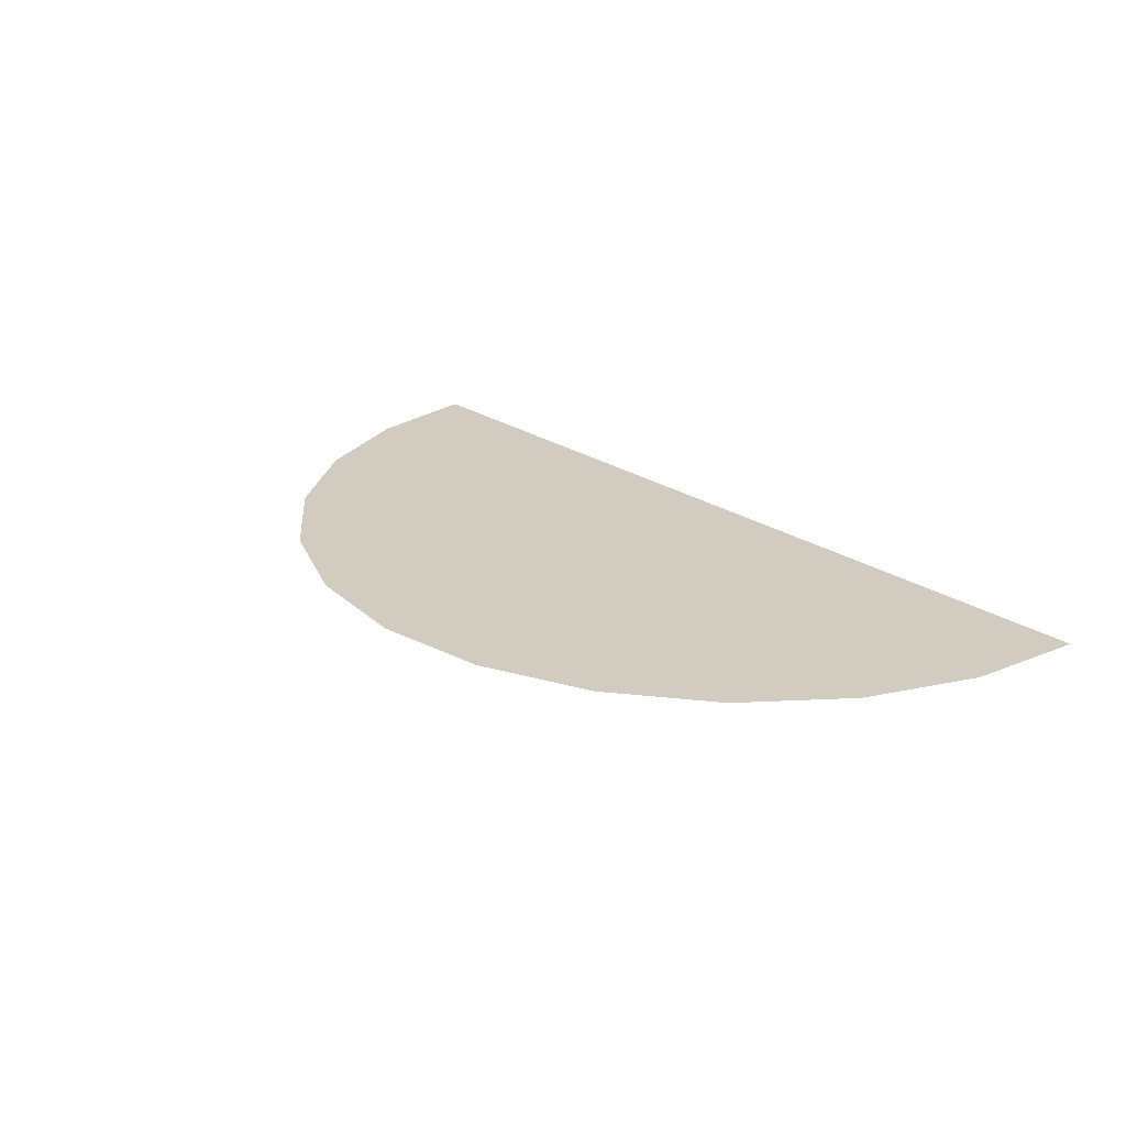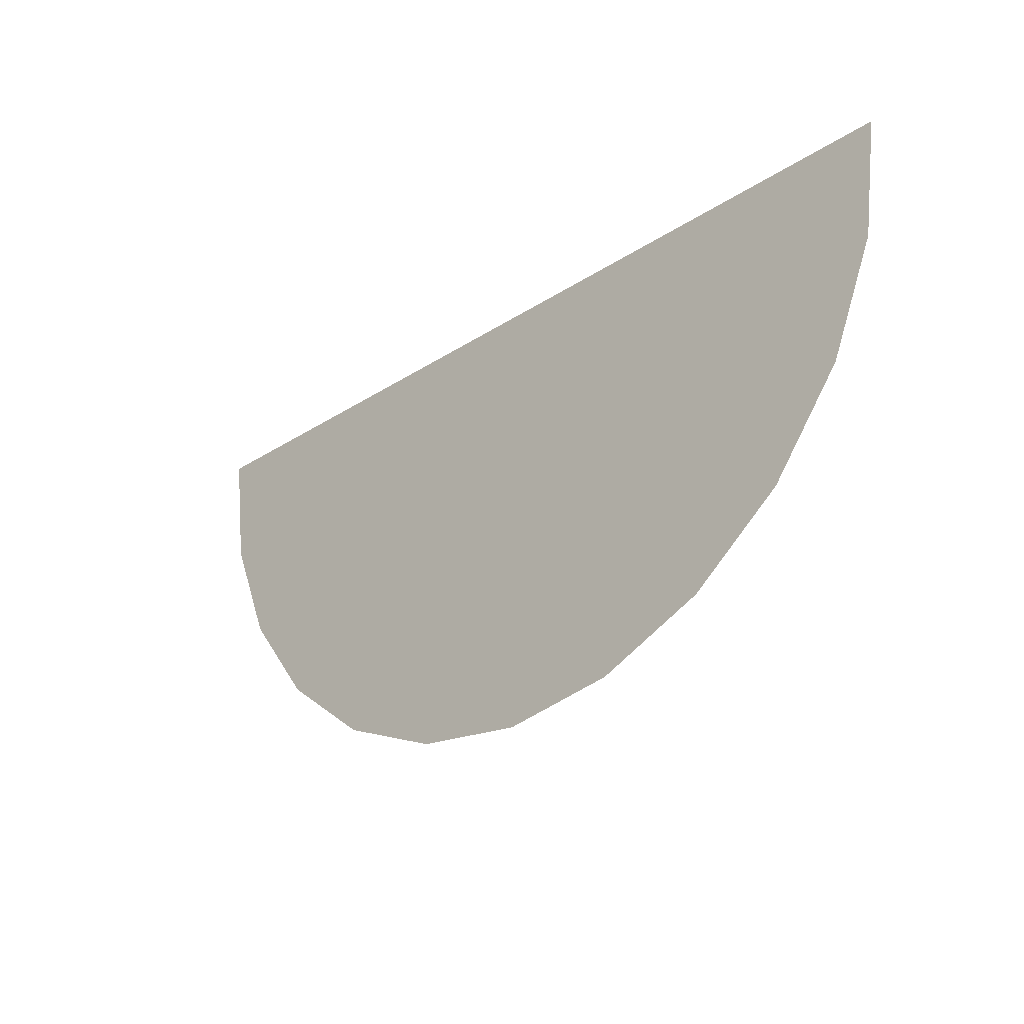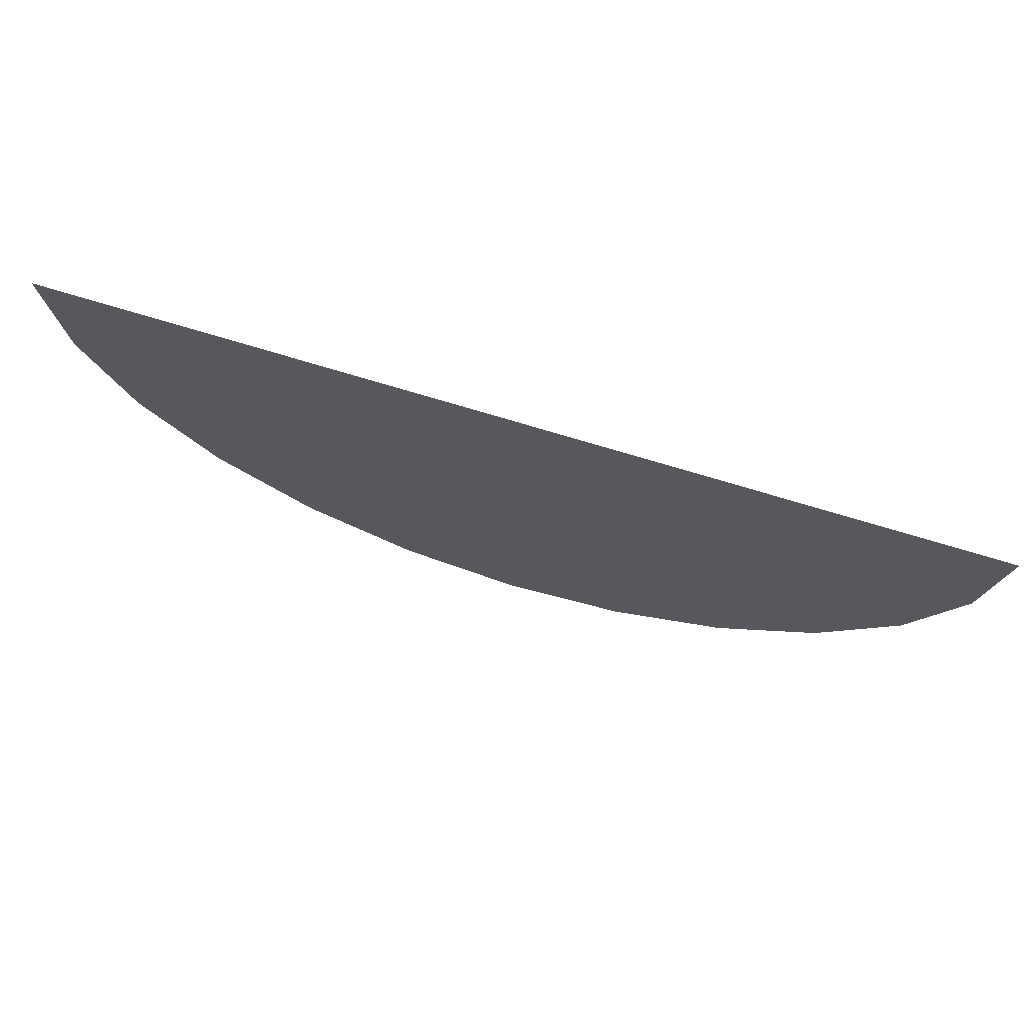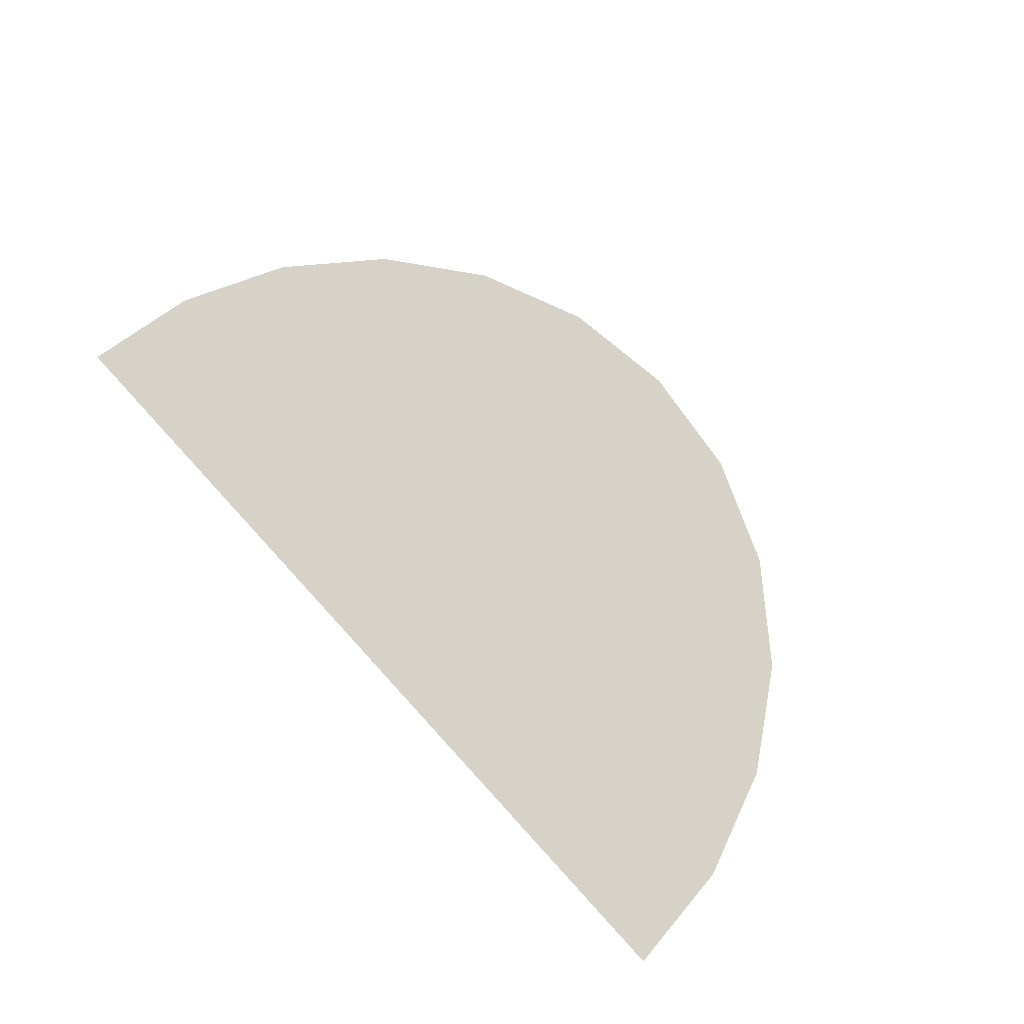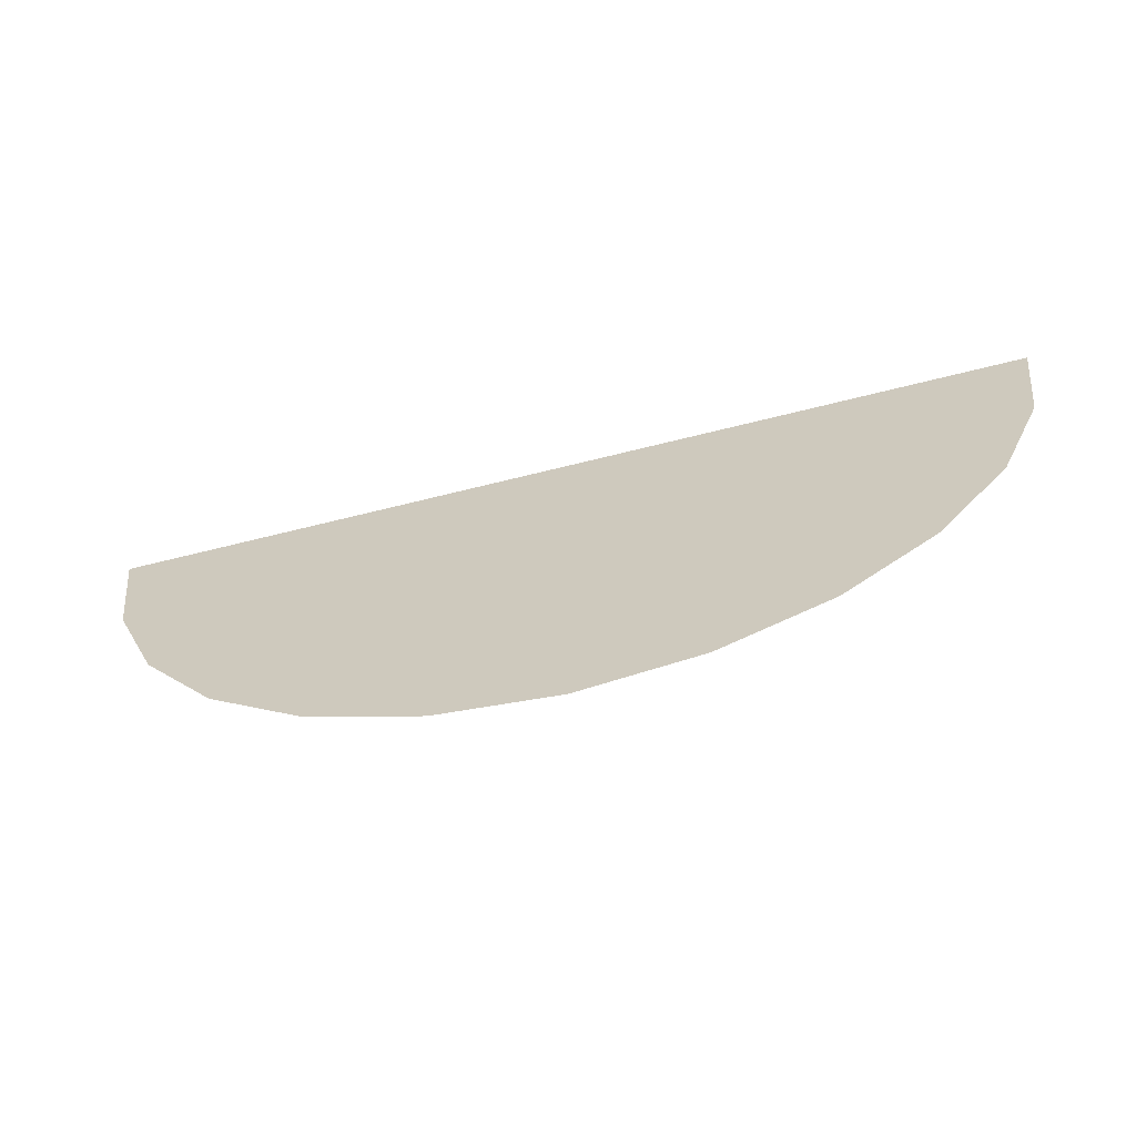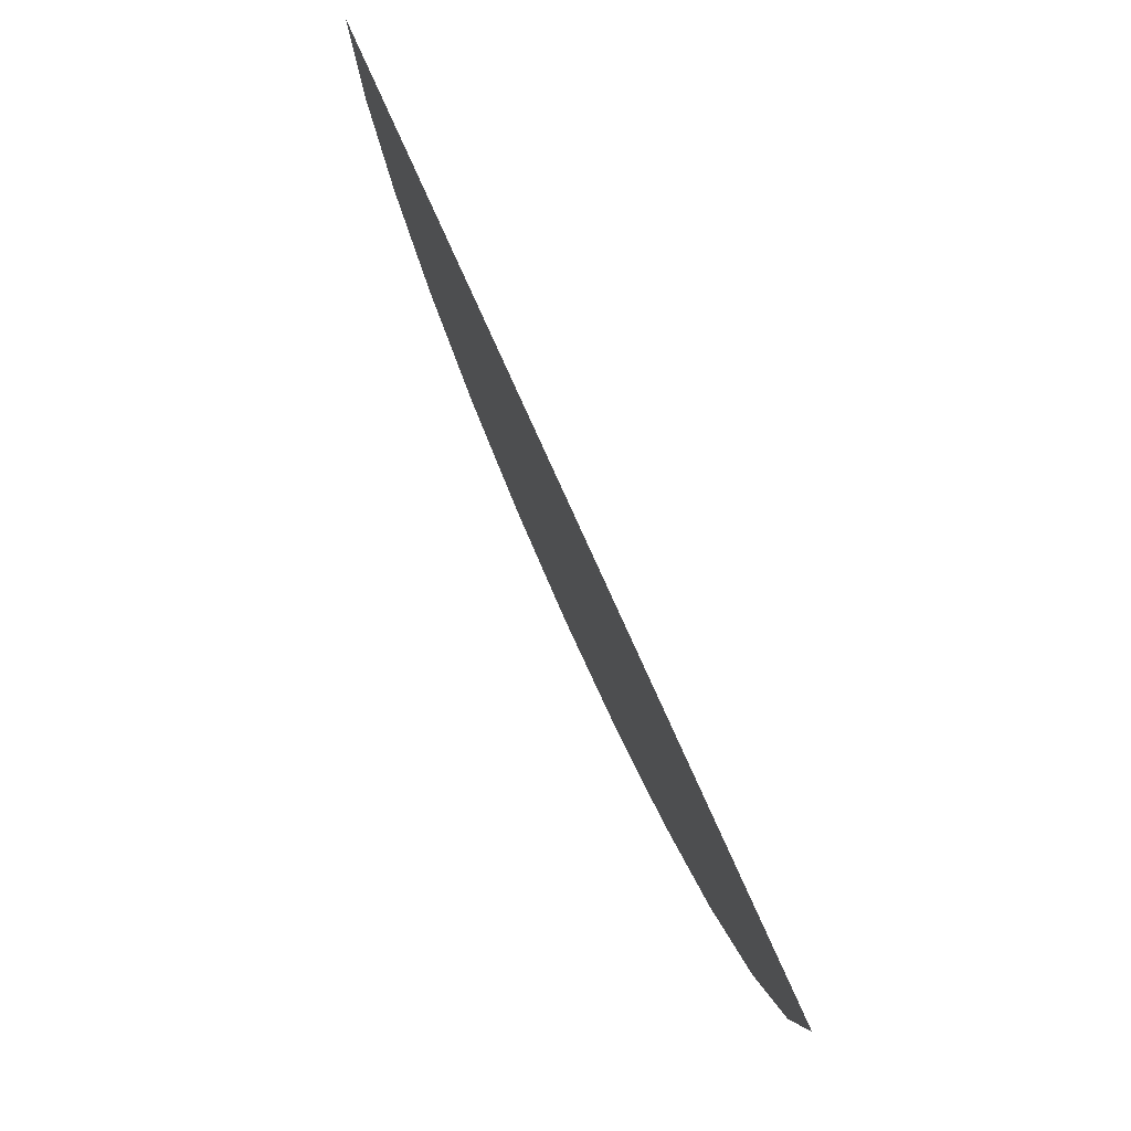
<metadata>
{"format":"obj","ext":"obj","renderer":"f3d","projection":"perspective","resolution":1024,"background":"white","views":[{"elev":24.0,"azim":-132.0,"up":"+Y"},{"elev":-27.9,"azim":44.8,"up":"+Z"},{"elev":69.3,"azim":-162.7,"up":"+Z"},{"elev":77.5,"azim":47.5,"up":"+Y"},{"elev":-63.8,"azim":-165.6,"up":"+Z"},{"elev":76.0,"azim":-113.9,"up":"+Z"}]}
</metadata>
<code>
o mesh8/mesh8-geometry#mesh8-geometry
v 0.01251 0.47 0.008878
v 0.02247 0.47 0.007568
v 0.02264 0.47 0.008878
v 0.02196 0.47 0.006347
v 0.02116 0.47 0.005299
v 0.02011 0.47 0.004494
v 0.01889 0.47 0.003988
v 0.01758 0.47 0.003815
v 0.01627 0.47 0.003988
v 0.01504 0.47 0.004494
v 0.014 0.47 0.005299
v 0.01319 0.47 0.006347
v 0.01269 0.47 0.007568
f 1 2 3
f 2 1 4
f 3 2 1
f 4 1 2
f 4 1 5
f 5 1 4
f 5 1 6
f 6 1 5
f 6 1 7
f 7 1 6
f 7 1 8
f 8 1 7
f 8 1 9
f 9 1 8
f 9 1 10
f 10 1 9
f 10 1 11
f 11 1 10
f 11 1 12
f 12 1 11
f 12 1 13
f 13 1 12

</code>
